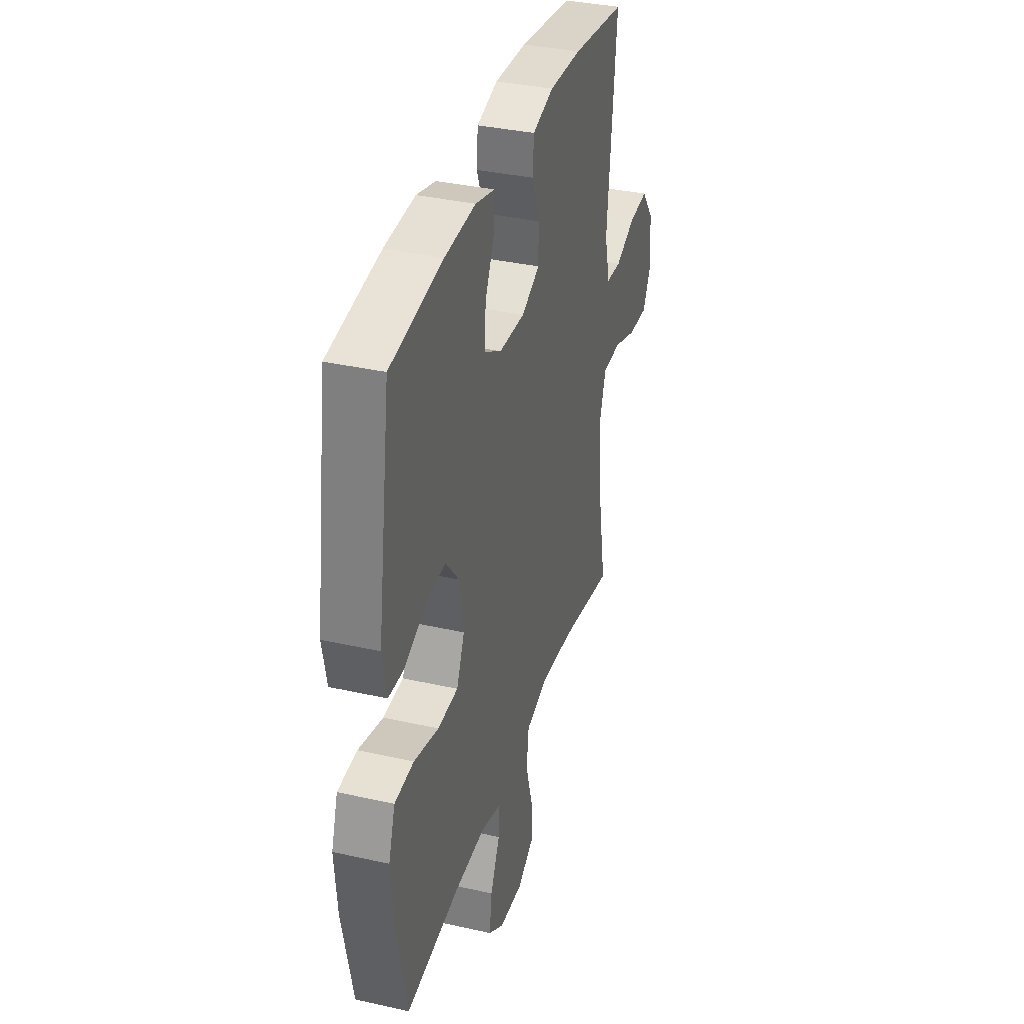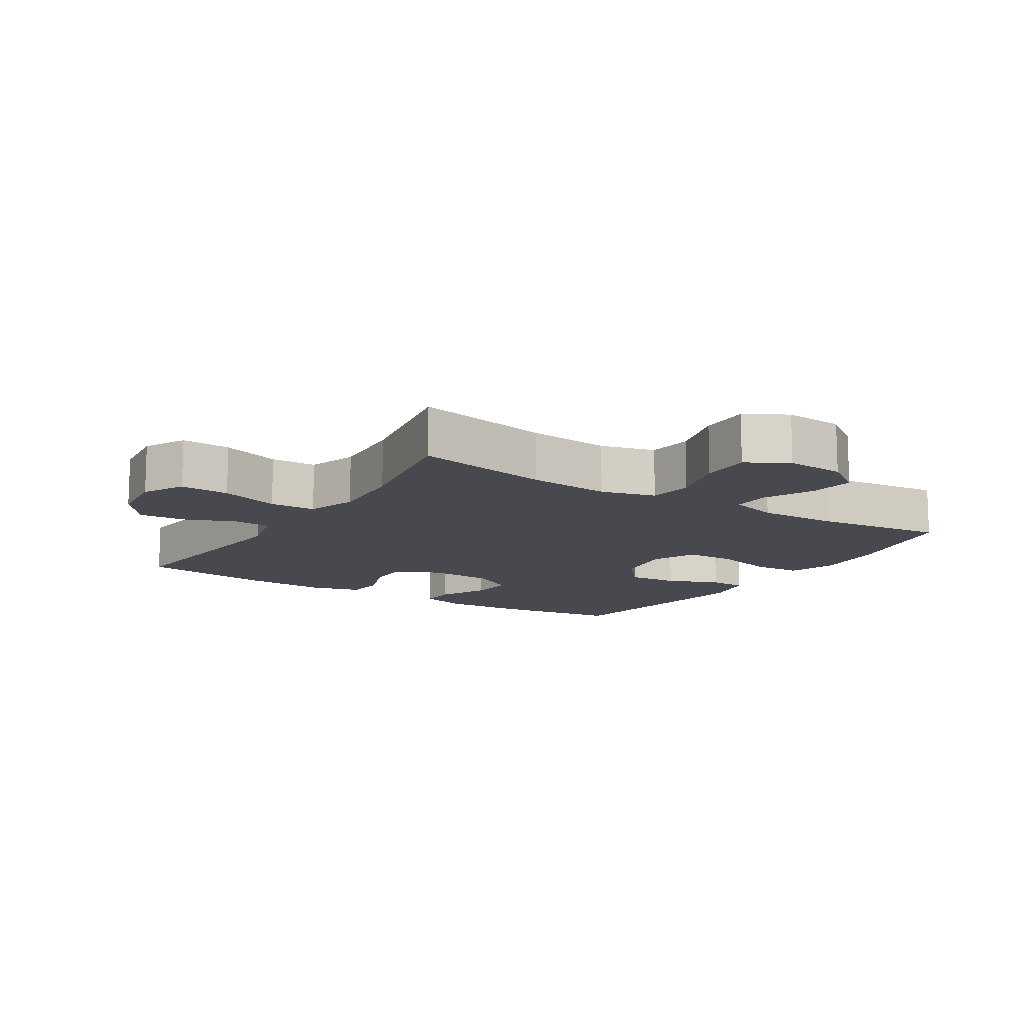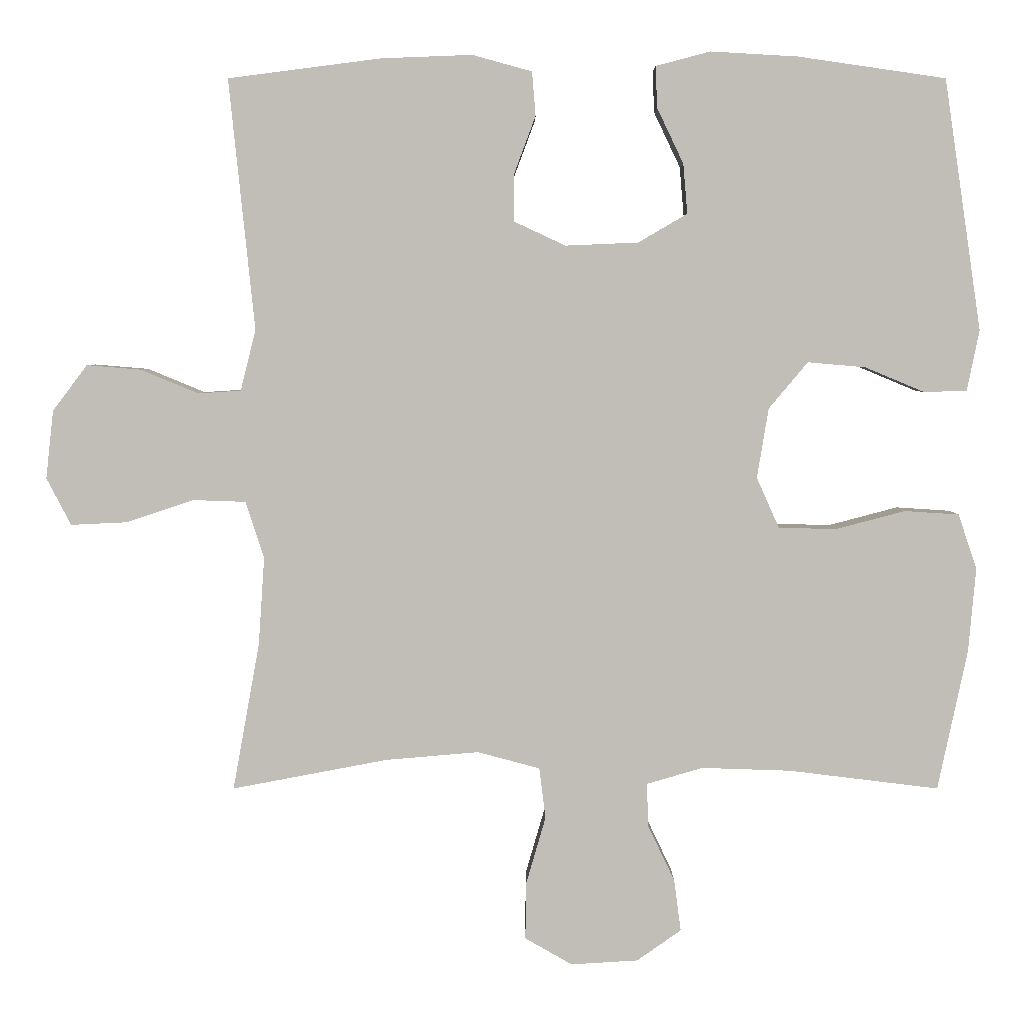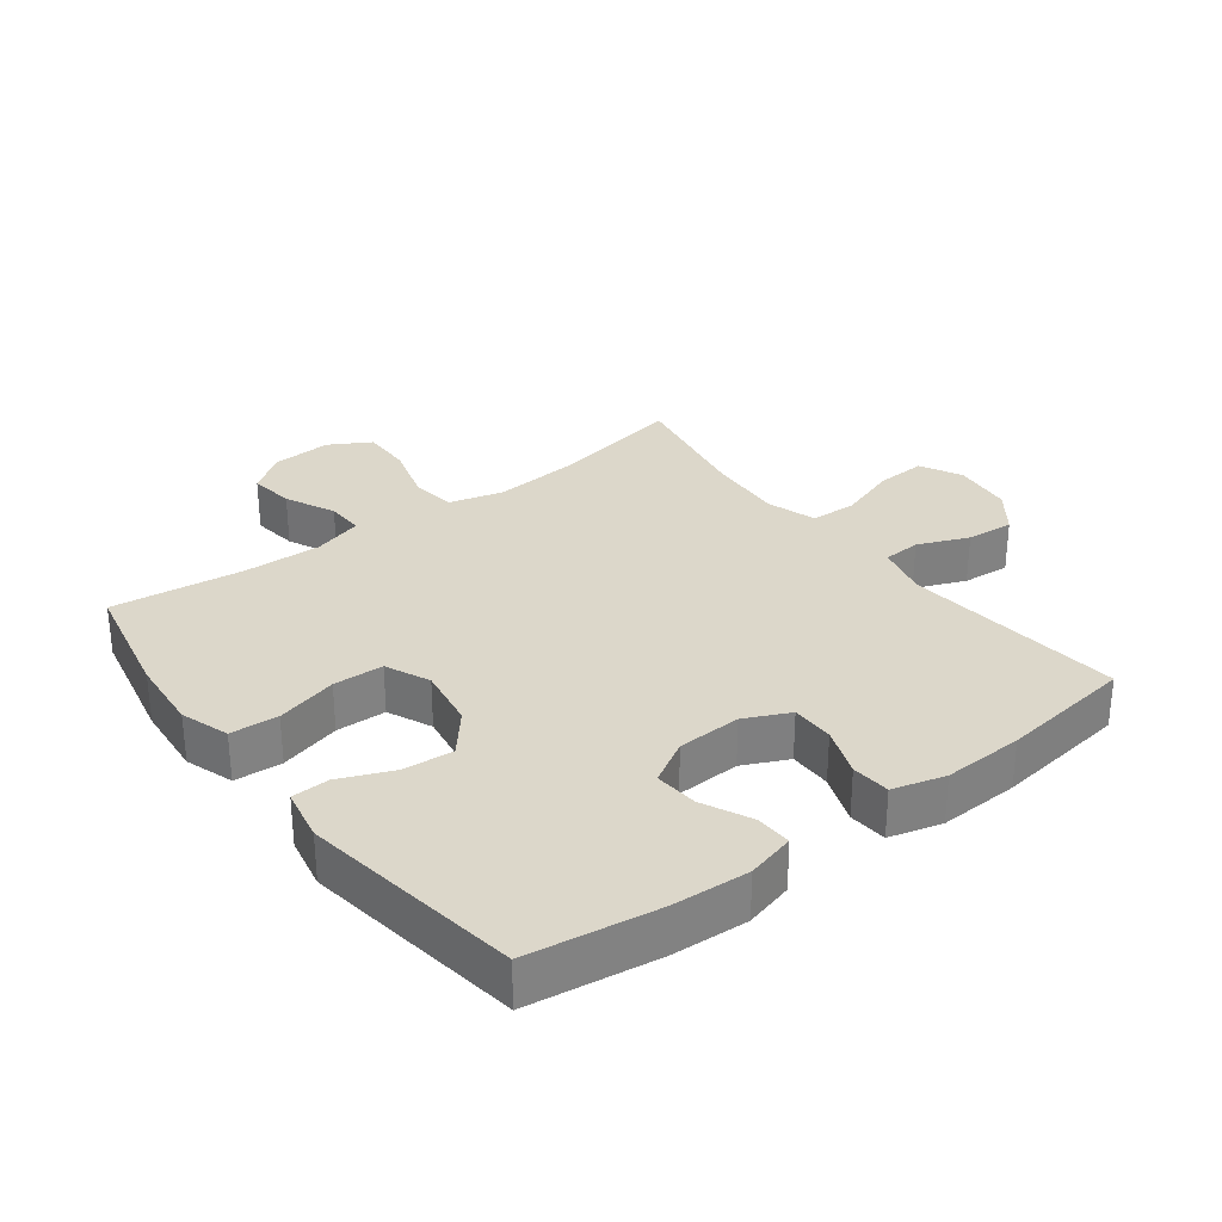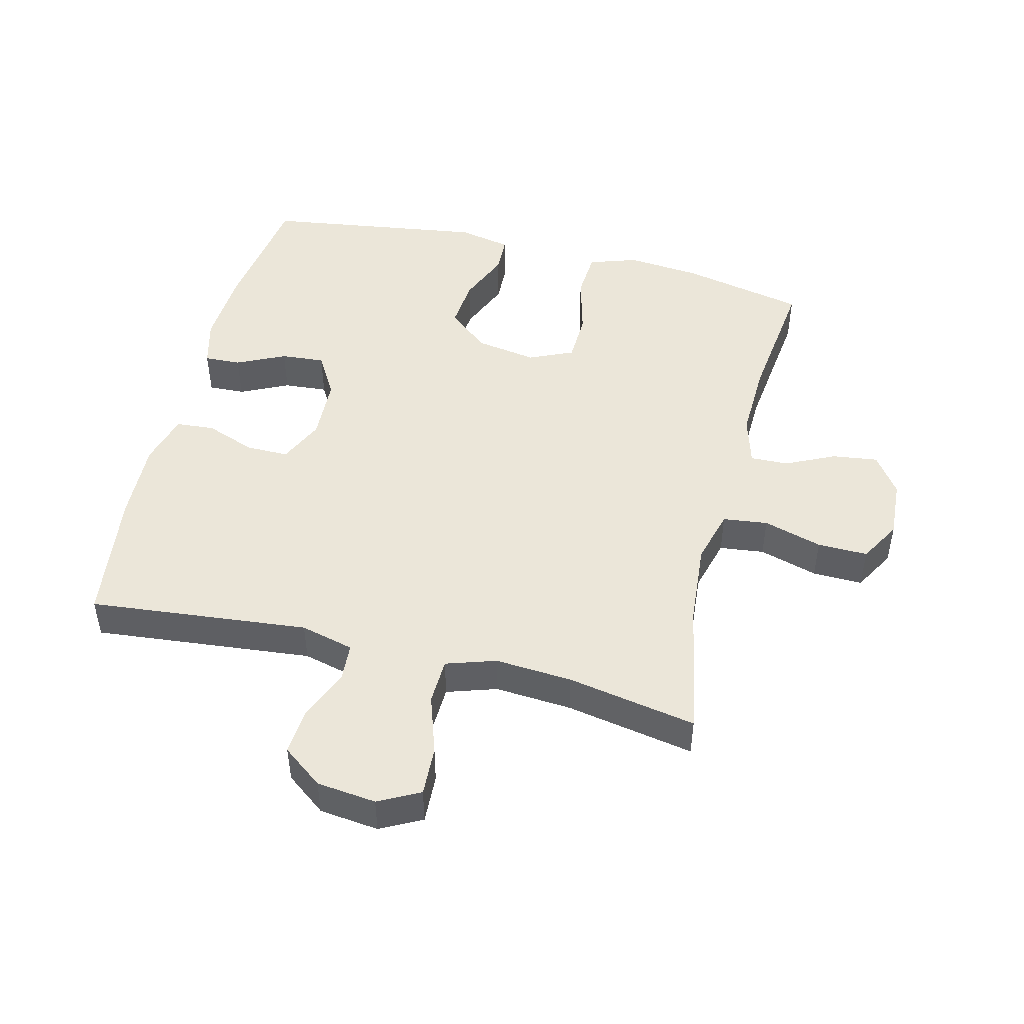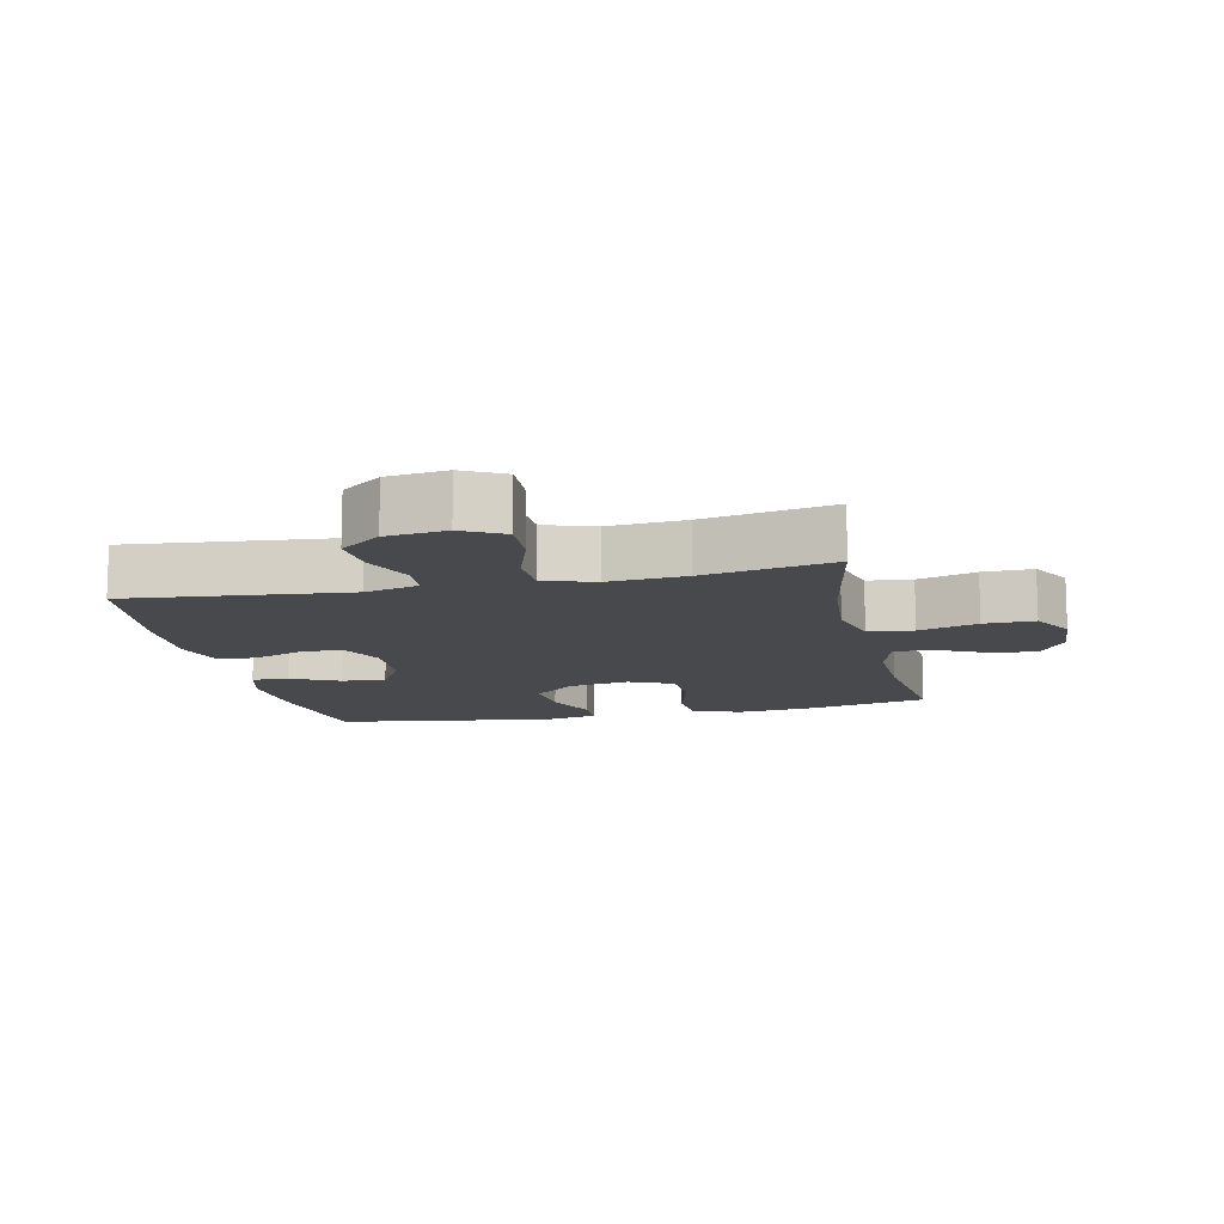
<metadata>
{"format":"obj","ext":"obj","renderer":"f3d","projection":"perspective","resolution":1024,"background":"white","views":[{"elev":35.5,"azim":-73.4,"up":"+Z"},{"elev":-12.7,"azim":147.5,"up":"+Y"},{"elev":4.1,"azim":-180.0,"up":"+Z"},{"elev":30.5,"azim":-37.2,"up":"+Y"},{"elev":48.0,"azim":104.0,"up":"+Y"},{"elev":-12.3,"azim":102.5,"up":"+Y"}]}
</metadata>
<code>
o path2754
v -0.3148 0.0375 -0.4478
v -0.1903 0.0375 -0.4438
v -0.1117 0.0375 -0.4667
v -0.1134 0.0375 -0.5269
v -0.151 0.0375 -0.6059
v -0.1606 0.0375 -0.6784
v -0.09867 0.0375 -0.7221
v -0.004641 0.0375 -0.7279
v 0.06155 0.0375 -0.6901
v 0.06023 0.0375 -0.6098
v 0.03298 0.0375 -0.516
v 0.04168 0.0375 -0.4445
v 0.1289 0.0375 -0.4212
v 0.2598 0.0375 -0.4323
v 0.4771 0.0375 -0.4734
v 0.4398 0.0375 -0.267
v 0.4313 0.0375 -0.1439
v 0.4573 0.0375 -0.06426
v 0.5307 0.0375 -0.06165
v 0.625 0.0375 -0.09316
v 0.7039 0.0375 -0.09679
v 0.738 0.0375 -0.03099
v 0.7273 0.0375 0.06427
v 0.679 0.0375 0.1286
v 0.6033 0.0375 0.1223
v 0.5226 0.0375 0.08893
v 0.4625 0.0375 0.09271
v 0.4413 0.0375 0.1779
v 0.4771 0.0375 0.5283
v 0.2638 0.0375 0.5558
v 0.1361 0.0375 0.5607
v 0.05262 0.0375 0.5377
v 0.04771 0.0375 0.4763
v 0.07721 0.0375 0.3973
v 0.07741 0.0375 0.3294
v 0.005669 0.0375 0.2959
v -0.0961 0.0375 0.3002
v -0.1649 0.0375 0.3402
v -0.1591 0.0375 0.4099
v -0.1223 0.0375 0.4871
v -0.1195 0.0375 0.5452
v -0.1961 0.0375 0.5653
v -0.3183 0.0375 0.5583
v -0.5248 0.0375 0.5283
v -0.5767 0.0375 0.1774
v -0.5596 0.0375 0.09287
v -0.5 0.0375 0.09056
v -0.4165 0.0375 0.1255
v -0.3356 0.0375 0.1326
v -0.2811 0.0375 0.0676
v -0.265 0.0375 -0.03021
v -0.2965 0.0375 -0.1006
v -0.3766 0.0375 -0.1031
v -0.4744 0.0375 -0.07722
v -0.5505 0.0375 -0.08221
v -0.5765 0.0375 -0.1593
v -0.5662 0.0375 -0.2769
v -0.5248 0.0375 -0.4734
v -0.3148 -0.0375 -0.4478
v -0.1903 -0.0375 -0.4438
v -0.1117 -0.0375 -0.4667
v -0.1134 -0.0375 -0.5269
v -0.151 -0.0375 -0.6059
v -0.1606 -0.0375 -0.6784
v -0.09867 -0.0375 -0.7221
v -0.004641 -0.0375 -0.7279
v 0.06155 -0.0375 -0.6901
v 0.06023 -0.0375 -0.6098
v 0.03298 -0.0375 -0.516
v 0.04168 -0.0375 -0.4445
v 0.1289 -0.0375 -0.4212
v 0.2598 -0.0375 -0.4323
v 0.4771 -0.0375 -0.4734
v 0.4398 -0.0375 -0.267
v 0.4313 -0.0375 -0.1439
v 0.4573 -0.0375 -0.06426
v 0.5307 -0.0375 -0.06165
v 0.625 -0.0375 -0.09316
v 0.7039 -0.0375 -0.09679
v 0.738 -0.0375 -0.03099
v 0.7273 -0.0375 0.06427
v 0.679 -0.0375 0.1286
v 0.6033 -0.0375 0.1223
v 0.5226 -0.0375 0.08893
v 0.4625 -0.0375 0.09271
v 0.4413 -0.0375 0.1779
v 0.4771 -0.0375 0.5283
v 0.2638 -0.0375 0.5558
v 0.1361 -0.0375 0.5607
v 0.05262 -0.0375 0.5377
v 0.04771 -0.0375 0.4763
v 0.07721 -0.0375 0.3973
v 0.07741 -0.0375 0.3294
v 0.005669 -0.0375 0.2959
v -0.0961 -0.0375 0.3002
v -0.1649 -0.0375 0.3402
v -0.1591 -0.0375 0.4099
v -0.1223 -0.0375 0.4871
v -0.1195 -0.0375 0.5452
v -0.1961 -0.0375 0.5653
v -0.3183 -0.0375 0.5583
v -0.5248 -0.0375 0.5283
v -0.5767 -0.0375 0.1774
v -0.5596 -0.0375 0.09287
v -0.5 -0.0375 0.09056
v -0.4165 -0.0375 0.1255
v -0.3356 -0.0375 0.1326
v -0.2811 -0.0375 0.0676
v -0.265 -0.0375 -0.03021
v -0.2965 -0.0375 -0.1006
v -0.3766 -0.0375 -0.1031
v -0.4744 -0.0375 -0.07722
v -0.5505 -0.0375 -0.08221
v -0.5765 -0.0375 -0.1593
v -0.5662 -0.0375 -0.2769
v -0.5248 -0.0375 -0.4734
v -0.09867 0.0375 -0.7221
v -0.004641 0.0375 -0.7279
v 0.06155 0.0375 -0.6901
v 0.06155 0.0375 -0.6901
v -0.1606 0.0375 -0.6784
v -0.1606 0.0375 -0.6784
v 0.06023 0.0375 -0.6098
v -0.151 0.0375 -0.6059
v 0.03298 0.0375 -0.516
v -0.1134 0.0375 -0.5269
v -0.1117 0.0375 -0.4667
v -0.1117 0.0375 -0.4667
v 0.04168 0.0375 -0.4445
v 0.04168 0.0375 -0.4445
v -0.1903 0.0375 -0.4438
v -0.5248 0.0375 -0.4734
v -0.5248 0.0375 -0.4734
v -0.3148 0.0375 -0.4478
v 0.2598 0.0375 -0.4323
v 0.4771 0.0375 -0.4734
v 0.4771 0.0375 -0.4734
v 0.1289 0.0375 -0.4212
v -0.5662 0.0375 -0.2769
v 0.4398 0.0375 -0.267
v -0.5765 0.0375 -0.1593
v 0.4313 0.0375 -0.1439
v -0.5505 0.0375 -0.08221
v -0.5505 0.0375 -0.08221
v -0.2965 0.0375 -0.1006
v -0.2965 0.0375 -0.1006
v -0.3766 0.0375 -0.1031
v 0.4573 0.0375 -0.06426
v 0.4573 0.0375 -0.06426
v -0.4744 0.0375 -0.07722
v -0.265 0.0375 -0.03021
v 0.625 0.0375 -0.09316
v 0.7039 0.0375 -0.09679
v 0.7039 0.0375 -0.09679
v 0.738 0.0375 -0.03099
v 0.5307 0.0375 -0.06165
v 0.7273 0.0375 0.06427
v -0.2811 0.0375 0.0676
v 0.679 0.0375 0.1286
v -0.3356 0.0375 0.1326
v 0.5226 0.0375 0.08893
v 0.4625 0.0375 0.09271
v 0.4625 0.0375 0.09271
v 0.6033 0.0375 0.1223
v -0.5596 0.0375 0.09287
v -0.5596 0.0375 0.09287
v -0.5 0.0375 0.09056
v -0.4165 0.0375 0.1255
v 0.4413 0.0375 0.1779
v -0.5767 0.0375 0.1774
v 0.005669 0.0375 0.2959
v -0.0961 0.0375 0.3002
v 0.07741 0.0375 0.3294
v 0.07741 0.0375 0.3294
v -0.1649 0.0375 0.3402
v -0.1649 0.0375 0.3402
v 0.07721 0.0375 0.3973
v -0.1591 0.0375 0.4099
v 0.04771 0.0375 0.4763
v -0.1223 0.0375 0.4871
v -0.5248 0.0375 0.5283
v -0.5248 0.0375 0.5283
v 0.05262 0.0375 0.5377
v 0.05262 0.0375 0.5377
v -0.1195 0.0375 0.5452
v -0.1195 0.0375 0.5452
v 0.4771 0.0375 0.5283
v 0.4771 0.0375 0.5283
v 0.1361 0.0375 0.5607
v 0.2638 0.0375 0.5558
v -0.3183 0.0375 0.5583
v -0.1961 0.0375 0.5653
v -0.09867 -0.0375 -0.7221
v -0.004641 -0.0375 -0.7279
v 0.06155 -0.0375 -0.6901
v 0.06155 -0.0375 -0.6901
v -0.1606 -0.0375 -0.6784
v -0.1606 -0.0375 -0.6784
v 0.06023 -0.0375 -0.6098
v -0.151 -0.0375 -0.6059
v 0.03298 -0.0375 -0.516
v -0.1134 -0.0375 -0.5269
v -0.1117 -0.0375 -0.4667
v -0.1117 -0.0375 -0.4667
v 0.04168 -0.0375 -0.4445
v 0.04168 -0.0375 -0.4445
v -0.1903 -0.0375 -0.4438
v -0.5248 -0.0375 -0.4734
v -0.5248 -0.0375 -0.4734
v -0.3148 -0.0375 -0.4478
v 0.2598 -0.0375 -0.4323
v 0.4771 -0.0375 -0.4734
v 0.4771 -0.0375 -0.4734
v 0.1289 -0.0375 -0.4212
v -0.5662 -0.0375 -0.2769
v 0.4398 -0.0375 -0.267
v -0.5765 -0.0375 -0.1593
v 0.4313 -0.0375 -0.1439
v -0.5505 -0.0375 -0.08221
v -0.5505 -0.0375 -0.08221
v -0.2965 -0.0375 -0.1006
v -0.2965 -0.0375 -0.1006
v -0.3766 -0.0375 -0.1031
v 0.4573 -0.0375 -0.06426
v 0.4573 -0.0375 -0.06426
v -0.4744 -0.0375 -0.07722
v -0.265 -0.0375 -0.03021
v 0.625 -0.0375 -0.09316
v 0.7039 -0.0375 -0.09679
v 0.7039 -0.0375 -0.09679
v 0.738 -0.0375 -0.03099
v 0.5307 -0.0375 -0.06165
v 0.7273 -0.0375 0.06427
v -0.2811 -0.0375 0.0676
v 0.679 -0.0375 0.1286
v -0.3356 -0.0375 0.1326
v 0.5226 -0.0375 0.08893
v 0.4625 -0.0375 0.09271
v 0.4625 -0.0375 0.09271
v 0.6033 -0.0375 0.1223
v -0.5596 -0.0375 0.09287
v -0.5596 -0.0375 0.09287
v -0.5 -0.0375 0.09056
v -0.4165 -0.0375 0.1255
v 0.4413 -0.0375 0.1779
v -0.5767 -0.0375 0.1774
v 0.005669 -0.0375 0.2959
v -0.0961 -0.0375 0.3002
v 0.07741 -0.0375 0.3294
v 0.07741 -0.0375 0.3294
v -0.1649 -0.0375 0.3402
v -0.1649 -0.0375 0.3402
v 0.07721 -0.0375 0.3973
v -0.1591 -0.0375 0.4099
v 0.04771 -0.0375 0.4763
v -0.1223 -0.0375 0.4871
v -0.5248 -0.0375 0.5283
v -0.5248 -0.0375 0.5283
v 0.05262 -0.0375 0.5377
v 0.05262 -0.0375 0.5377
v -0.1195 -0.0375 0.5452
v -0.1195 -0.0375 0.5452
v 0.4771 -0.0375 0.5283
v 0.4771 -0.0375 0.5283
v 0.1361 -0.0375 0.5607
v 0.2638 -0.0375 0.5558
v -0.3183 -0.0375 0.5583
v -0.1961 -0.0375 0.5653
f 227 247 234
f 237 238 224
f 195 199 194
f 234 248 236
f 249 266 253
f 210 223 215
f 228 240 232
f 236 248 251
f 214 218 227
f 244 257 246
f 257 236 267
f 216 211 212
f 197 193 200
f 200 199 202
f 236 251 267
f 240 228 233
f 203 205 221
f 238 247 224
f 217 223 226
f 224 247 218
f 215 223 217
f 194 199 193
f 201 202 199
f 217 226 219
f 268 256 261
f 223 210 221
f 238 245 249
f 266 245 263
f 247 248 234
f 245 266 249
f 202 201 203
f 233 228 231
f 205 203 201
f 218 247 227
f 193 199 200
f 211 218 214
f 267 254 268
f 229 231 228
f 244 246 243
f 253 265 255
f 205 214 227
f 254 256 268
f 208 210 215
f 240 237 232
f 216 218 211
f 243 246 241
f 240 233 235
f 267 251 254
f 255 265 259
f 253 266 265
f 232 237 224
f 207 221 210
f 247 238 249
f 221 205 227
f 207 203 221
f 236 257 244
f 7 8 66 65
f 8 120 196 66
f 122 7 65 198
f 9 10 68 67
f 5 6 64 63
f 10 11 69 68
f 4 5 63 62
f 128 4 62 204
f 11 130 206 69
f 2 3 61 60
f 133 1 59 209
f 14 137 213 72
f 1 2 60 59
f 12 13 71 70
f 13 14 72 71
f 57 58 116 115
f 15 16 74 73
f 56 57 115 114
f 16 17 75 74
f 144 56 114 220
f 146 53 111 222
f 17 149 225 75
f 54 55 113 112
f 53 54 112 111
f 51 52 110 109
f 20 154 230 78
f 21 22 80 79
f 19 20 78 77
f 18 19 77 76
f 22 23 81 80
f 50 51 109 108
f 23 24 82 81
f 49 50 108 107
f 26 163 239 84
f 25 26 84 83
f 24 25 83 82
f 166 47 105 242
f 47 48 106 105
f 27 28 86 85
f 45 46 104 103
f 48 49 107 106
f 36 37 95 94
f 174 36 94 250
f 37 176 252 95
f 34 35 93 92
f 38 39 97 96
f 33 34 92 91
f 39 40 98 97
f 182 45 103 258
f 184 33 91 260
f 40 186 262 98
f 28 188 264 86
f 31 32 90 89
f 30 31 89 88
f 29 30 88 87
f 43 44 102 101
f 42 43 101 100
f 41 42 100 99
f 151 158 171
f 161 148 162
f 119 118 123
f 158 160 172
f 173 177 190
f 134 139 147
f 152 156 164
f 160 175 172
f 138 151 142
f 168 170 181
f 181 191 160
f 140 136 135
f 121 124 117
f 124 126 123
f 160 191 175
f 164 157 152
f 127 145 129
f 162 148 171
f 141 150 147
f 148 142 171
f 139 141 147
f 118 117 123
f 125 123 126
f 141 143 150
f 192 185 180
f 147 145 134
f 162 173 169
f 190 187 169
f 171 158 172
f 169 173 190
f 126 127 125
f 157 155 152
f 129 125 127
f 142 151 171
f 117 124 123
f 135 138 142
f 191 192 178
f 153 152 155
f 168 167 170
f 177 179 189
f 129 151 138
f 178 192 180
f 132 139 134
f 164 156 161
f 140 135 142
f 167 165 170
f 164 159 157
f 191 178 175
f 179 183 189
f 177 189 190
f 156 148 161
f 131 134 145
f 171 173 162
f 145 151 129
f 131 145 127
f 160 168 181

</code>
